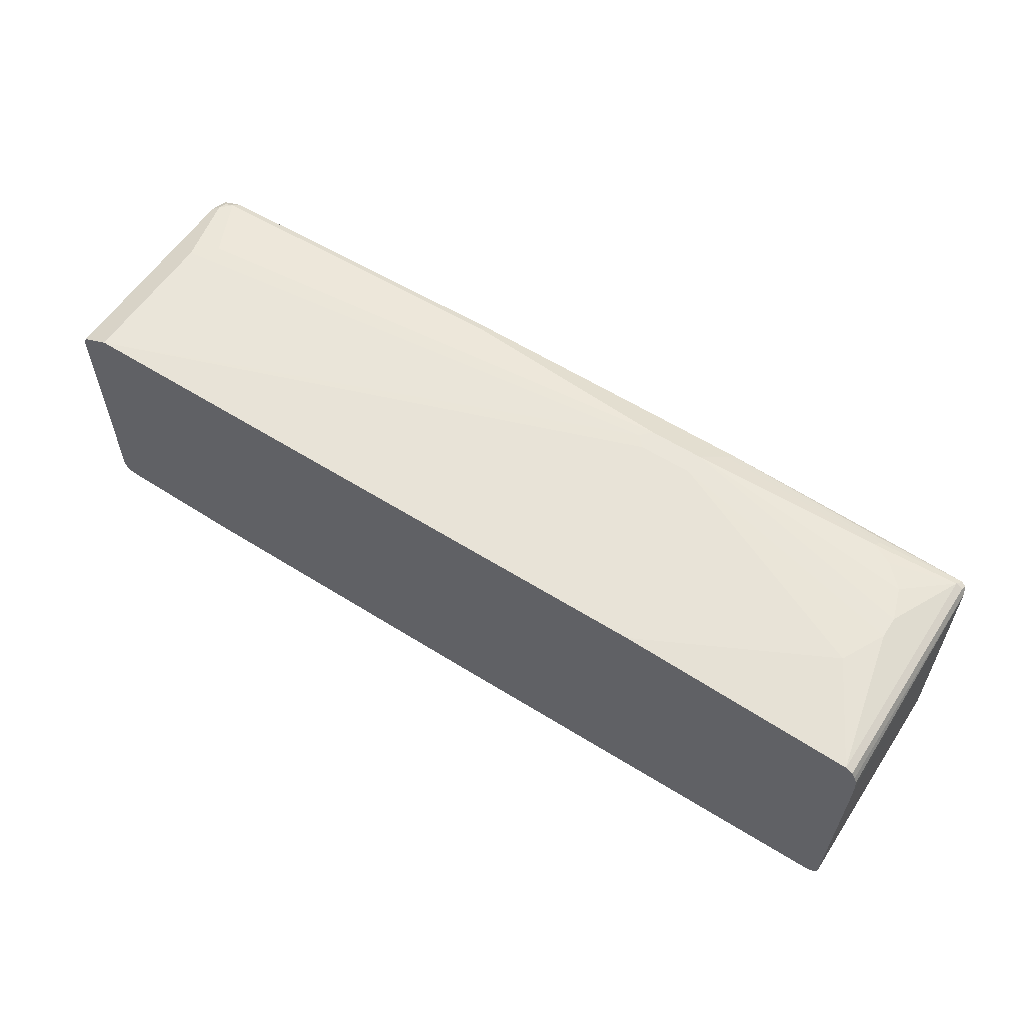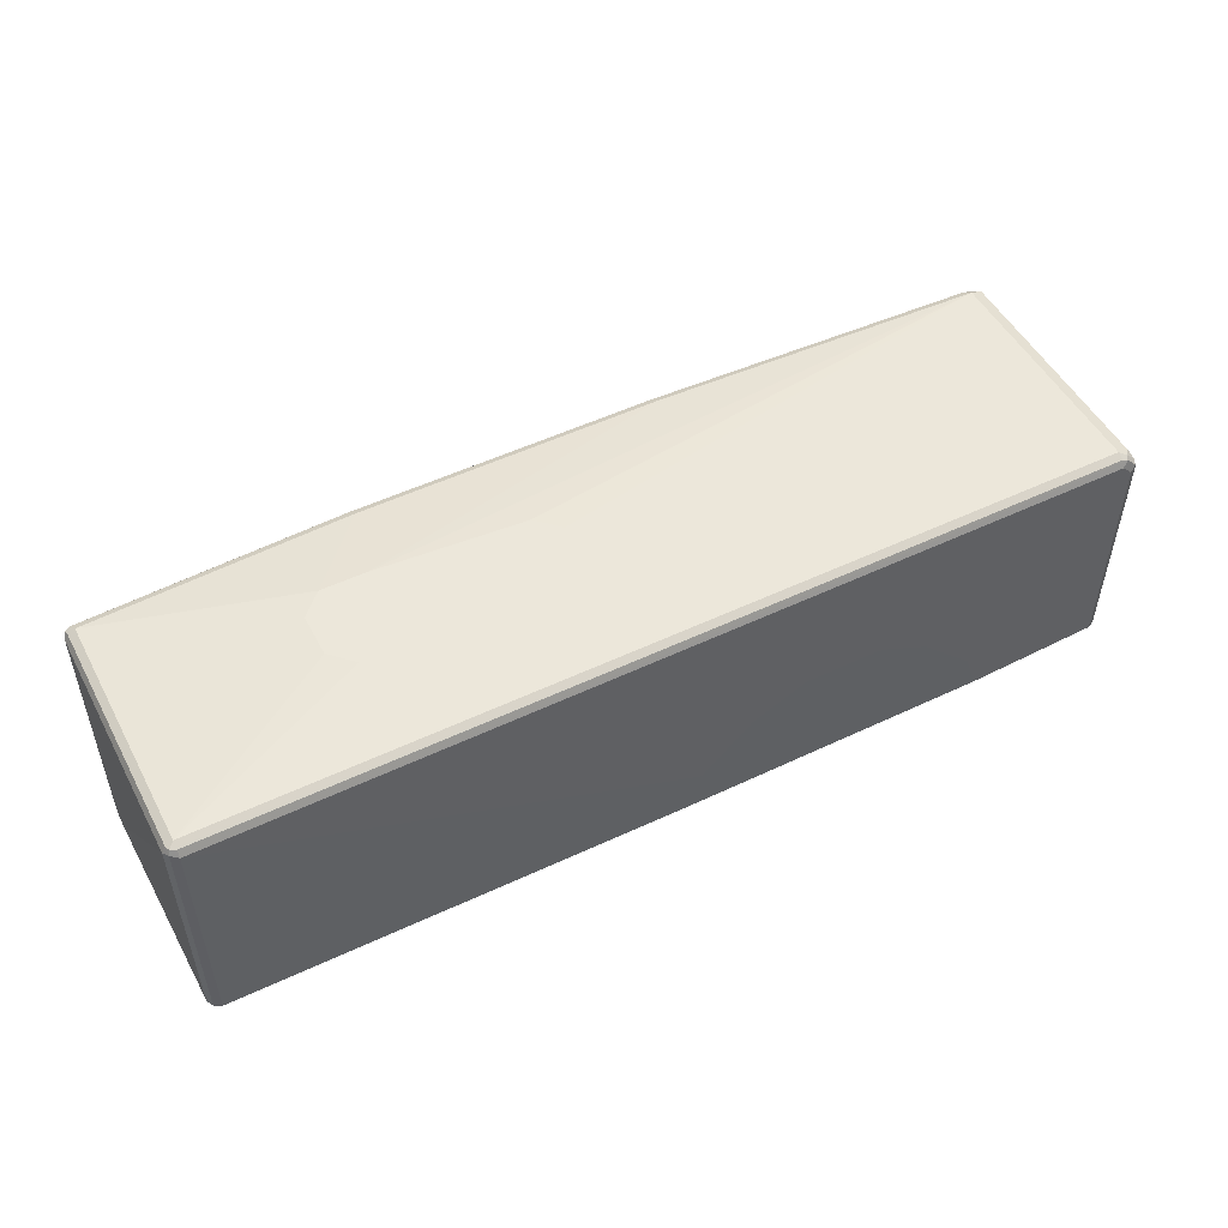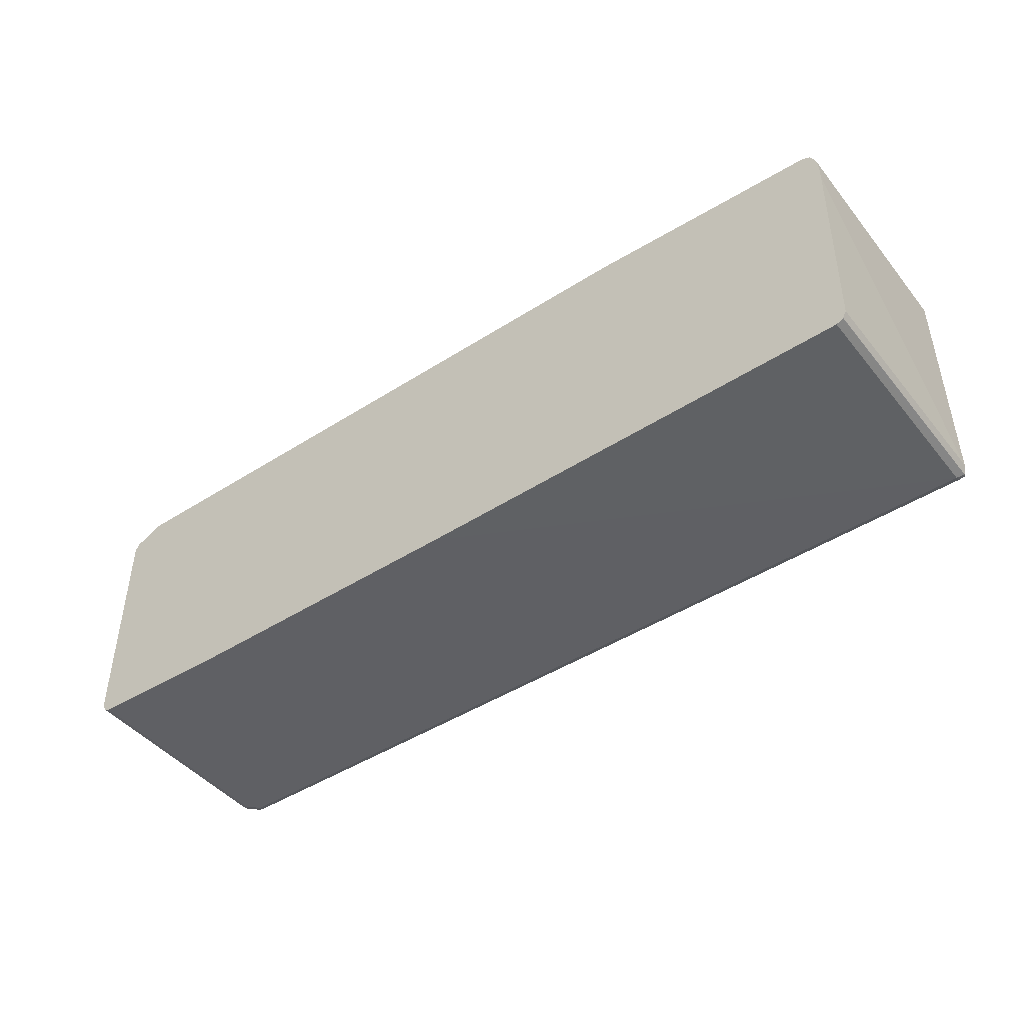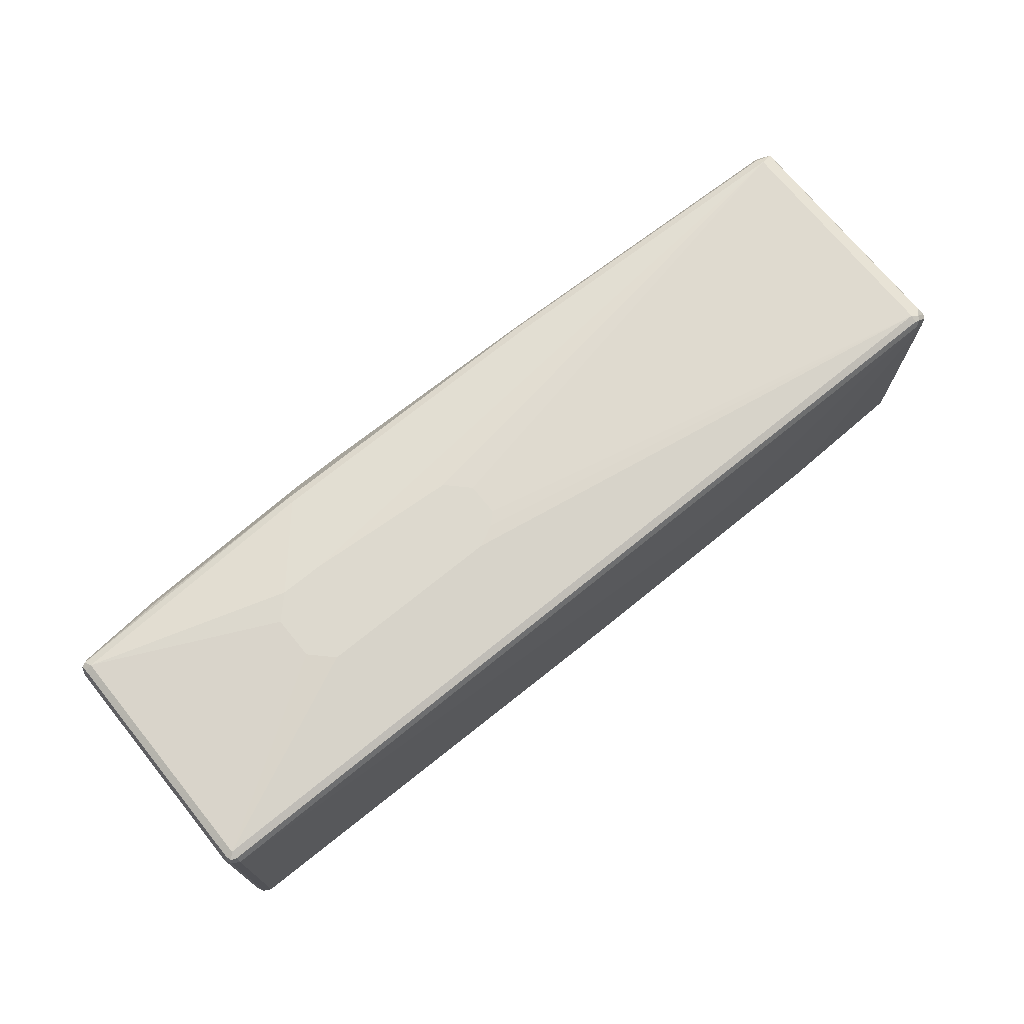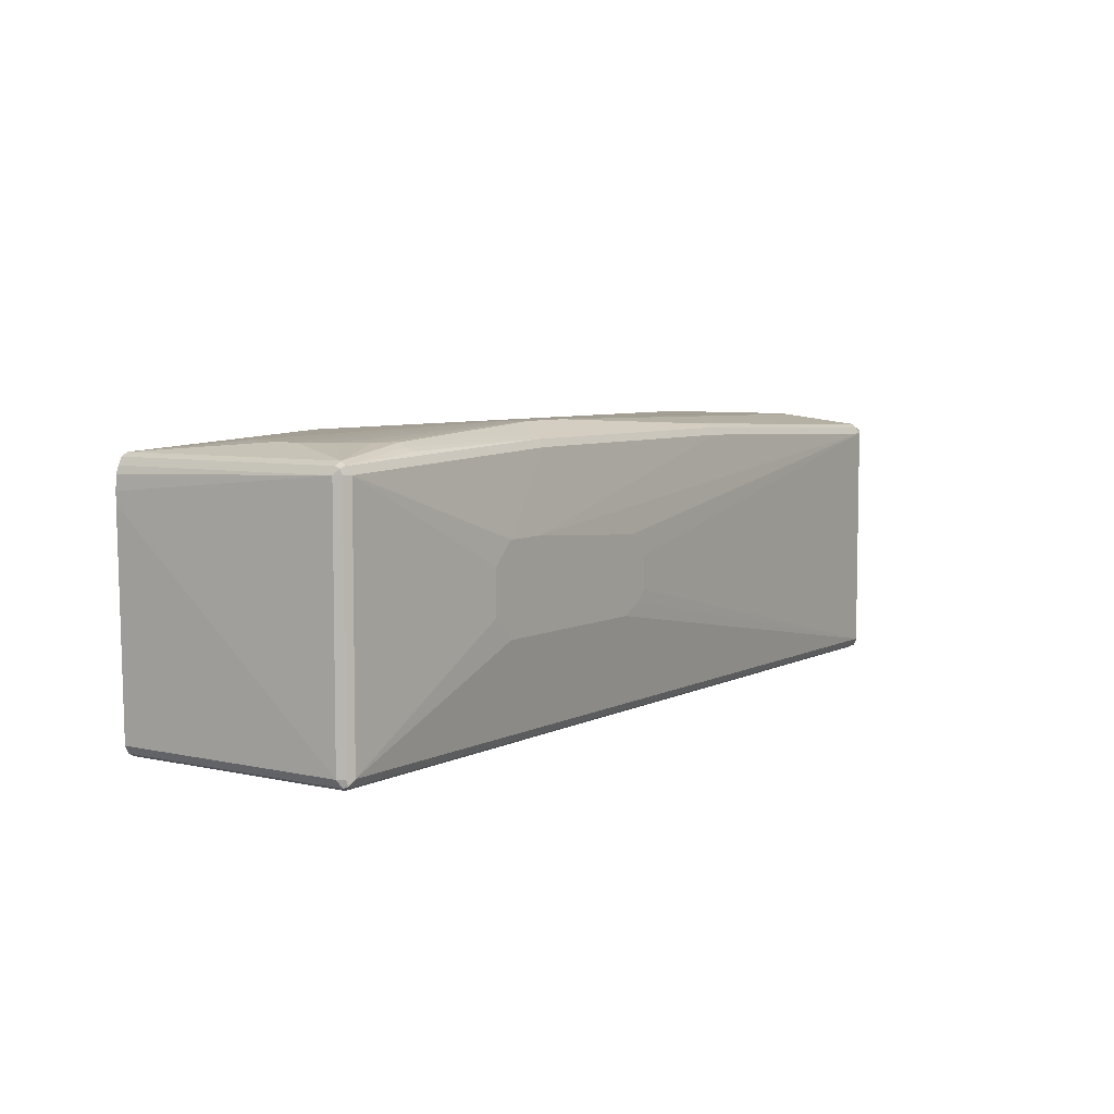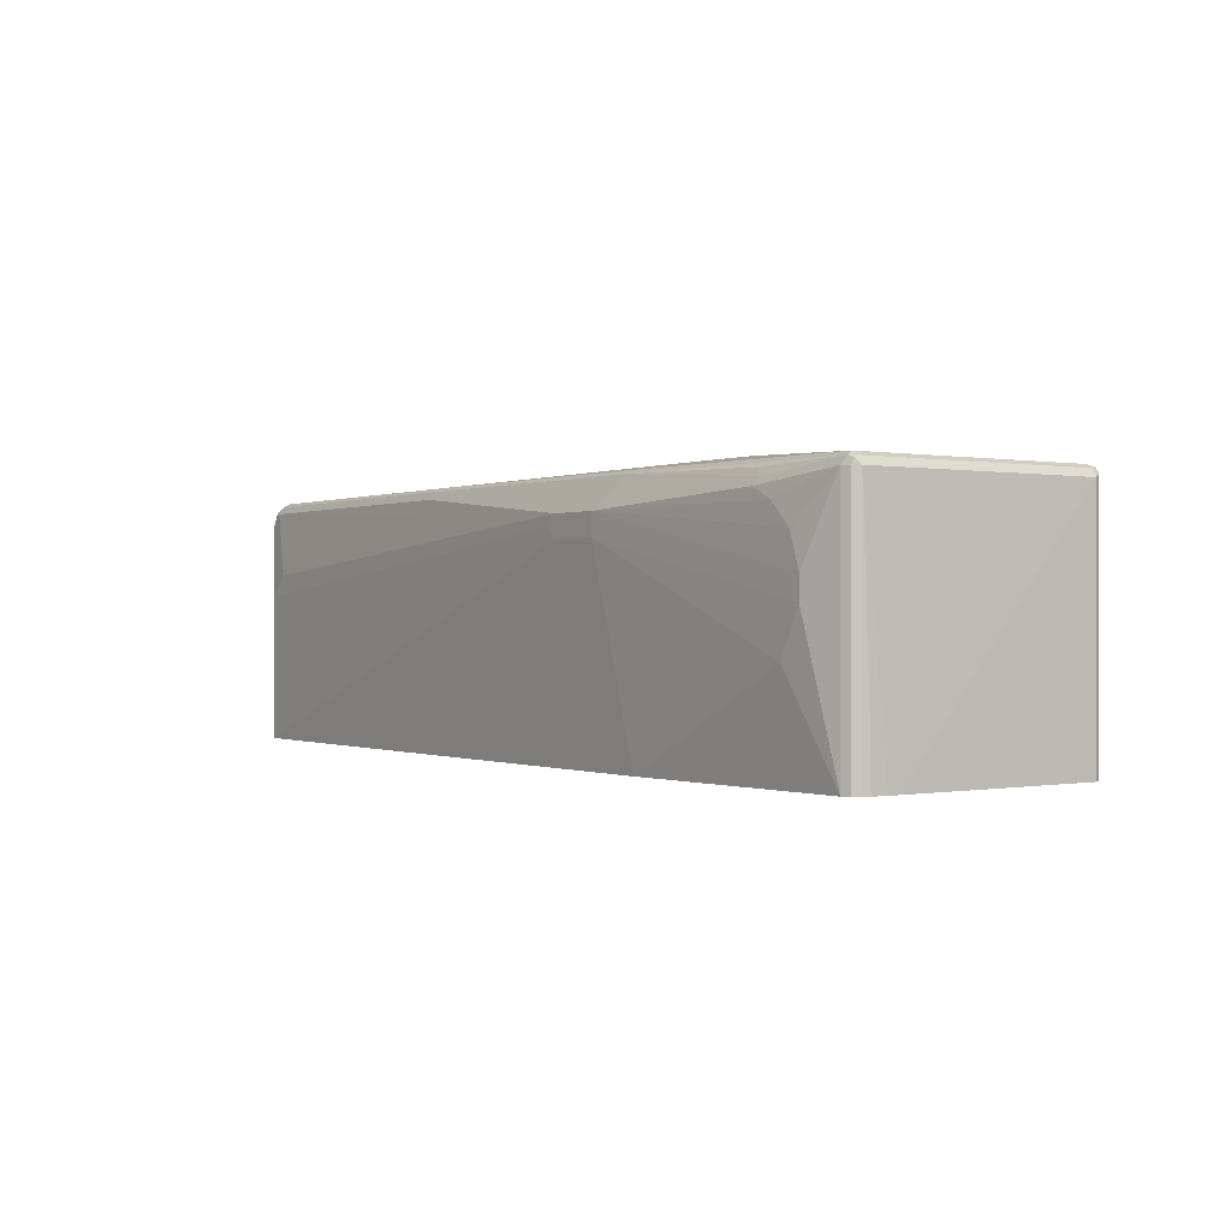
<metadata>
{"format":"obj","ext":"obj","renderer":"f3d","projection":"perspective","resolution":1024,"background":"white","views":[{"elev":58.1,"azim":-146.9,"up":"+Y"},{"elev":50.8,"azim":-27.5,"up":"+Z"},{"elev":-45.2,"azim":-143.5,"up":"+Y"},{"elev":71.7,"azim":-39.1,"up":"+Z"},{"elev":6.1,"azim":-55.8,"up":"+Y"},{"elev":-0.0,"azim":-124.8,"up":"+Z"}]}
</metadata>
<code>
o convex_1
v -0.1244 0.3734 0.4089
v -0.1422 0.3734 0.3911
v -0.1422 0.3734 0.4267
v 0.7644 0.3556 0.32
v 0.7644 0.3556 0.07738
v -0.2311 0.3734 0.3911
v -0.2311 0.3734 0.4267
v 0.2252 0.3496 0.4741
v 0.231 0.3556 0.4623
v 0.7823 0.3378 0.4623
v 0.7289 0.3556 0.3556
v 0.7707 0.3525 0.07738
v 0.8 0.3378 0.4445
v -0.3022 0.3556 0.07738
v -0.6044 0.3556 0.2312
v -0.6401 0.3556 0.3022
v -0.2666 0.3556 0.4623
v -0.2726 0.3496 0.4741
v -0.6401 0.3556 0.3378
v -0.6222 0.3556 0.3911
v -0.5867 0.3556 0.4267
v -0.5511 0.3556 0.4445
v 0.231 0.3378 0.4801
v 0.7823 0.32 0.4801
v 0.7763 0.3319 0.4741
v 0.7911 0.3289 0.4712
v 0.806 0.3259 0.4682
v 0.797 0.3349 0.4593
v 0.8119 0.3319 0.4386
v 0.8063 0.3347 0.07738
v -0.6934 0.3378 0.07738
v -0.557 0.3496 0.4563
v -0.5451 0.3437 0.4682
v -0.6992 0.3319 0.4741
v -0.6934 0.32 0.4801
v -0.2666 0.3378 0.4801
v -0.6934 0.3378 0.4623
v -0.3022 0.2133 0.4978
v 0.7823 -0.07108 0.4801
v -0.05322 0.1956 0.4978
v -0.01776 0.16 0.4978
v 0.806 -0.06516 0.4682
v 0.8179 0.32 0.4445
v 0.8119 0.3319 0.07738
v -0.7053 0.3319 0.07738
v -0.7053 0.3319 0.4623
v -0.7066 0.3289 0.4712
v -0.7053 0.32 0.4741
v -0.6934 -0.07108 0.4801
v -0.4088 0.1778 0.4978
v -0.3911 0.1956 0.4978
v -0.3734 0.2133 0.4978
v 0.7823 -0.08293 0.4741
v 0.7911 -0.08444 0.4712
v 0.7941 -0.07701 0.4741
v -0.01776 0.1067 0.4978
v -0.03549 0.0889 0.4978
v -0.0711 0.07113 0.4978
v -0.7023 -0.07999 0.4756
v 0.8119 -0.07701 0.4563
v 0.8179 -0.07108 0.4445
v 0.8179 0.32 0.07738
v -0.7111 0.32 0.07738
v -0.7111 0.32 0.4623
v -0.7053 -0.07108 0.4741
v -0.3734 0.07113 0.4978
v -0.3911 0.0889 0.4978
v -0.4088 0.1067 0.4978
v -0.6934 -0.08293 0.4741
v 0.7823 -0.0889 0.4623
v 0.8089 -0.08444 0.4534
v -0.6934 -0.0889 0.4623
v -0.7053 -0.08293 0.4682
v 0.8119 -0.08293 0.4445
v 0.814 -0.0788 0.07738
v 0.8179 -0.07108 0.07738
v -0.7155 0.3084 0.07738
v -0.717 0.2849 0.07738
v -0.7111 -0.07108 0.4623
v 0.3733 -0.0957 0.2722
v 0.391 -0.0957 0.2667
v 0.4267 -0.0957 0.2489
v 0.4621 -0.0957 0.2311
v 0.48 -0.0957 0.2133
v 0.5333 -0.0957 0.16
v 0.8 -0.0889 0.4445
v 0.8119 -0.08293 0.07738
v 0.8042 -0.08679 0.07738
v 0.05135 -0.0957 0.07738
v 0.0533 -0.0957 0.08388
v 0.07103 -0.0957 0.1372
v 0.07208 -0.0957 0.1394
v 0.07584 -0.0957 0.1436
v 0.08771 -0.0957 0.1561
v 0.141 -0.0957 0.2094
v 0.1589 -0.0957 0.2272
v 0.161 -0.0957 0.2283
v 0.1944 -0.0957 0.245
v 0.2479 -0.0957 0.2717
v 0.2489 -0.0957 0.2722
v -0.705 -0.08311 0.07738
v -0.6934 -0.0889 0.07738
v -0.7054 -0.08265 0.07738
v -0.7053 -0.08293 0.07738
v -0.717 0.2667 0.07738
v -0.7111 -0.07108 0.07738
v 0.5511 -0.0957 0.1422
v 0.8 -0.0889 0.07738
v 0.5689 -0.0957 0.08866
v 0.5724 -0.0957 0.07738
f 1 2 6
f 1 6 7
f 1 7 3
f 1 3 11
f 1 11 4
f 1 4 5
f 1 5 2
f 2 5 14
f 2 14 6
f 3 7 18
f 3 18 8
f 3 8 9
f 3 9 10
f 3 10 11
f 4 12 5
f 4 11 10
f 4 10 13
f 4 13 12
f 5 12 30
f 5 30 44
f 5 44 62
f 5 62 76
f 5 76 75
f 5 75 87
f 5 87 88
f 5 88 108
f 5 108 110
f 5 110 89
f 5 89 102
f 5 102 101
f 5 101 104
f 5 104 103
f 5 103 106
f 5 106 105
f 5 105 78
f 5 78 77
f 5 77 63
f 5 63 45
f 5 45 31
f 5 31 14
f 6 14 15
f 6 15 16
f 6 16 19
f 6 19 7
f 7 17 18
f 7 19 20
f 7 20 21
f 7 21 22
f 7 22 17
f 8 23 24
f 8 24 25
f 8 25 10
f 8 10 9
f 8 18 36
f 8 36 23
f 10 25 26
f 10 26 27
f 10 27 28
f 10 28 13
f 12 13 29
f 12 29 30
f 13 28 27
f 13 27 29
f 14 31 15
f 15 31 16
f 16 31 37
f 16 37 19
f 17 22 18
f 18 22 32
f 18 32 33
f 18 33 34
f 18 34 35
f 18 35 36
f 19 37 20
f 20 37 21
f 21 37 22
f 22 37 34
f 22 34 32
f 23 36 52
f 23 52 38
f 23 38 24
f 24 39 55
f 24 55 42
f 24 42 27
f 24 27 26
f 24 26 25
f 24 38 40
f 24 40 41
f 24 41 56
f 24 56 39
f 27 42 61
f 27 61 43
f 27 43 29
f 29 44 30
f 29 43 62
f 29 62 44
f 31 45 46
f 31 46 37
f 32 34 33
f 34 37 46
f 34 46 47
f 34 47 48
f 34 48 35
f 35 48 65
f 35 65 49
f 35 49 68
f 35 68 50
f 35 50 51
f 35 51 52
f 35 52 36
f 38 52 51
f 38 51 50
f 38 50 68
f 38 68 67
f 38 67 66
f 38 66 58
f 38 58 57
f 38 57 56
f 38 56 41
f 38 41 40
f 39 53 54
f 39 54 55
f 39 56 57
f 39 57 58
f 39 58 66
f 39 66 49
f 39 49 59
f 39 59 53
f 42 55 60
f 42 60 61
f 43 61 76
f 43 76 62
f 45 63 64
f 45 64 46
f 46 64 47
f 47 64 48
f 48 64 79
f 48 79 65
f 49 66 67
f 49 67 68
f 49 65 59
f 53 59 69
f 53 69 54
f 54 70 86
f 54 86 71
f 54 71 60
f 54 60 55
f 54 69 72
f 54 72 70
f 59 65 73
f 59 73 72
f 59 72 69
f 60 71 61
f 61 71 74
f 61 74 75
f 61 75 76
f 63 77 64
f 64 77 78
f 64 78 105
f 64 105 79
f 65 79 73
f 70 80 81
f 70 81 82
f 70 82 83
f 70 83 84
f 70 84 85
f 70 85 107
f 70 107 86
f 70 72 100
f 70 100 80
f 71 87 74
f 71 86 88
f 71 88 87
f 72 89 90
f 72 90 91
f 72 91 92
f 72 92 93
f 72 93 94
f 72 94 95
f 72 95 96
f 72 96 97
f 72 97 98
f 72 98 99
f 72 99 100
f 72 73 101
f 72 101 102
f 72 102 89
f 73 103 104
f 73 104 101
f 73 79 103
f 74 87 75
f 79 105 106
f 79 106 103
f 80 100 99
f 80 99 98
f 80 98 97
f 80 97 96
f 80 96 95
f 80 95 94
f 80 94 93
f 80 93 92
f 80 92 91
f 80 91 90
f 80 90 89
f 80 89 110
f 80 110 109
f 80 109 107
f 80 107 85
f 80 85 84
f 80 84 83
f 80 83 82
f 80 82 81
f 86 108 88
f 86 107 109
f 86 109 110
f 86 110 108

</code>
